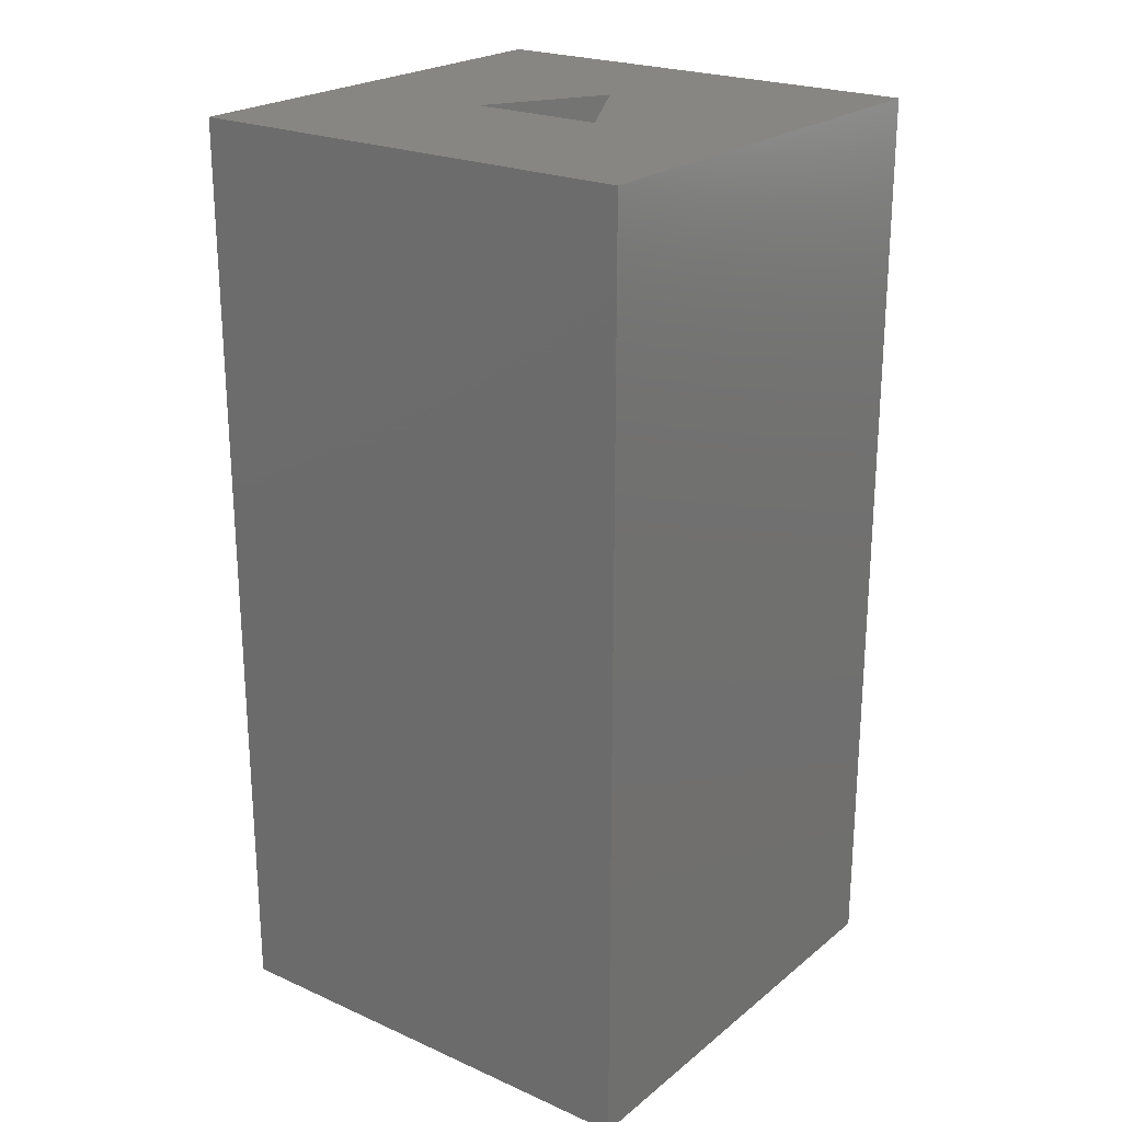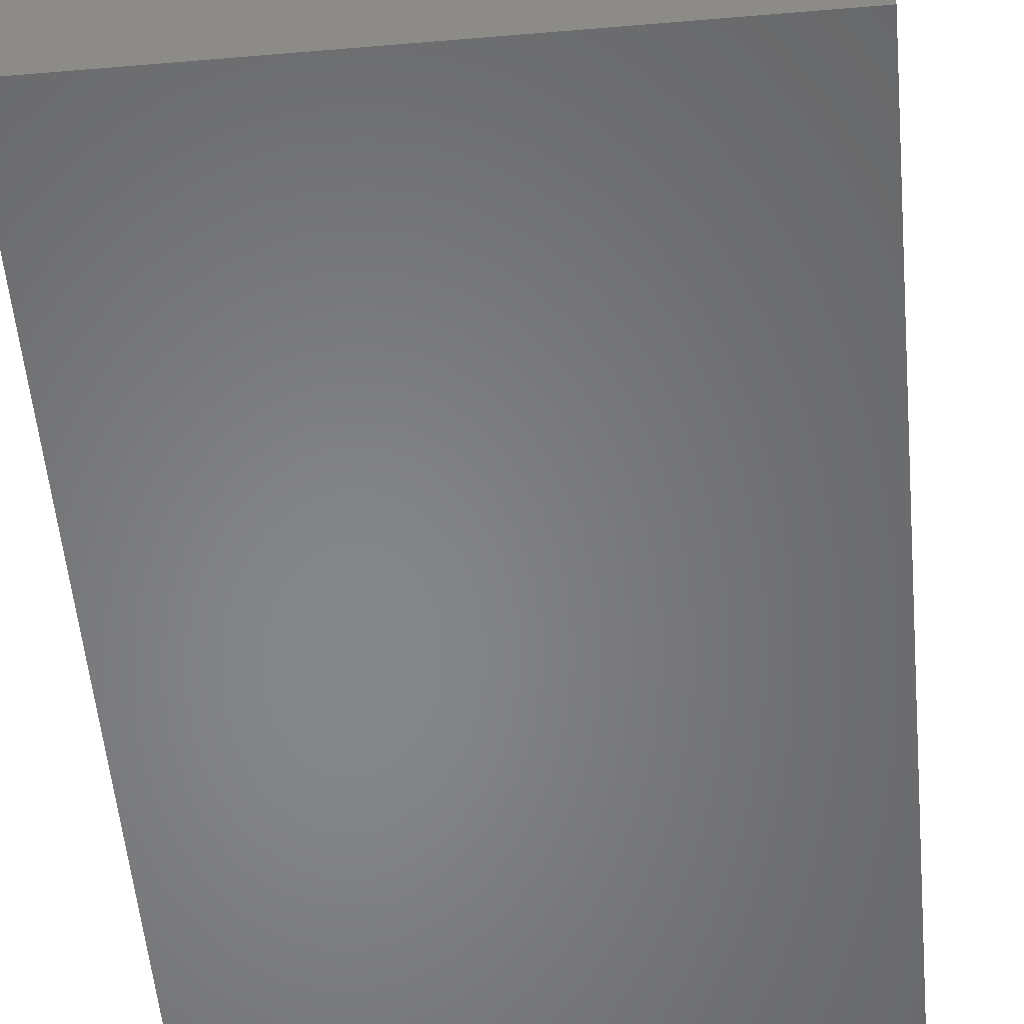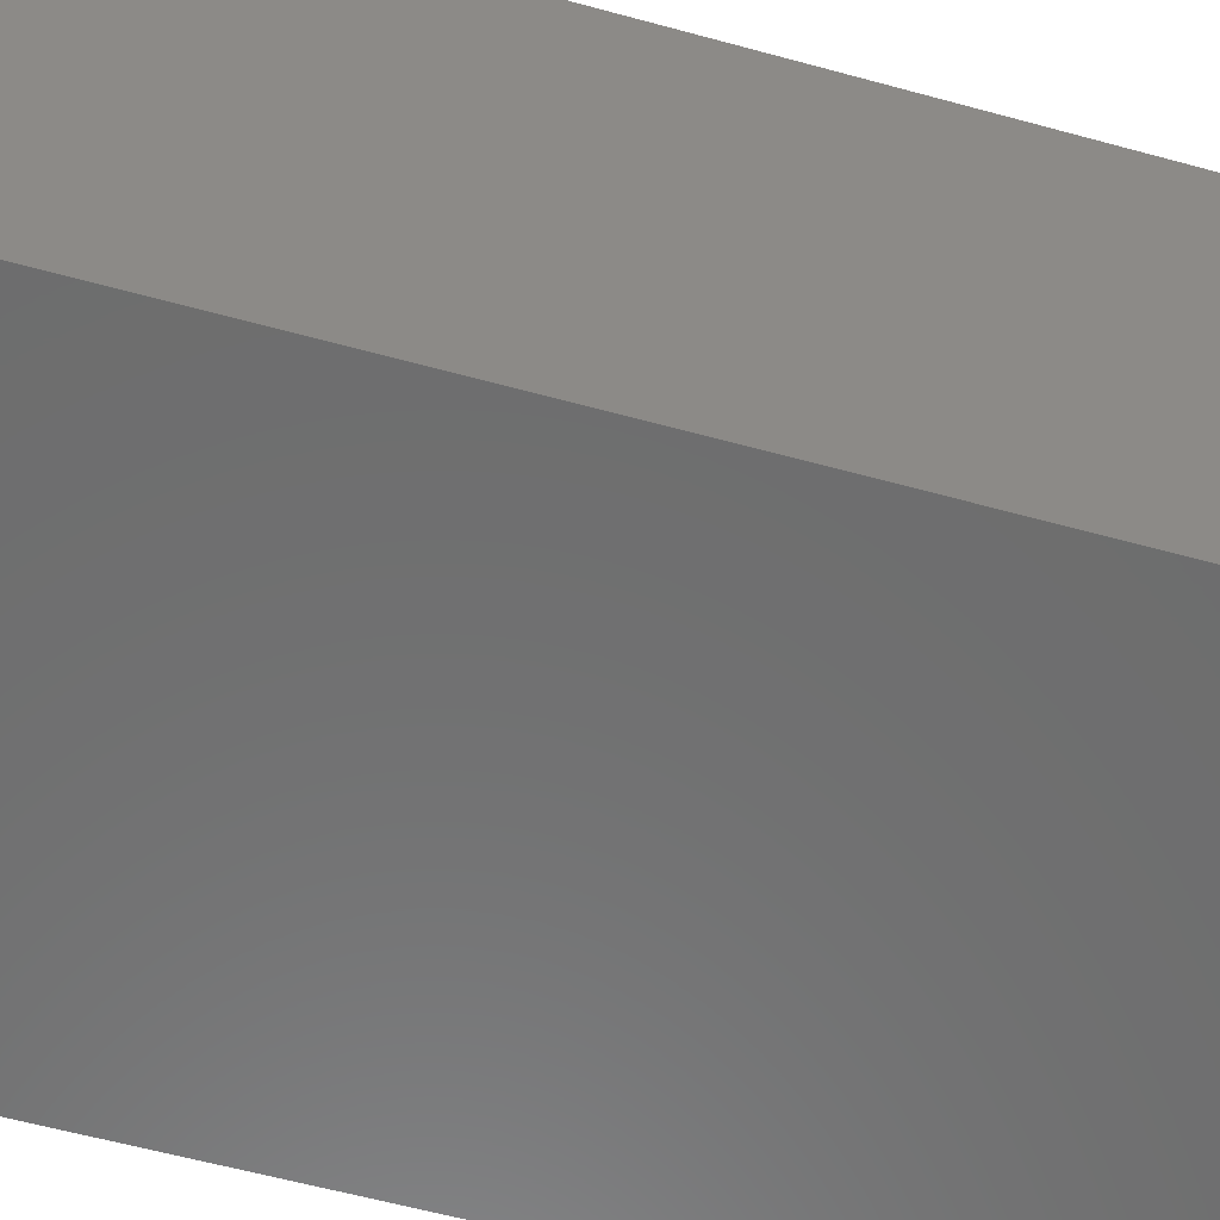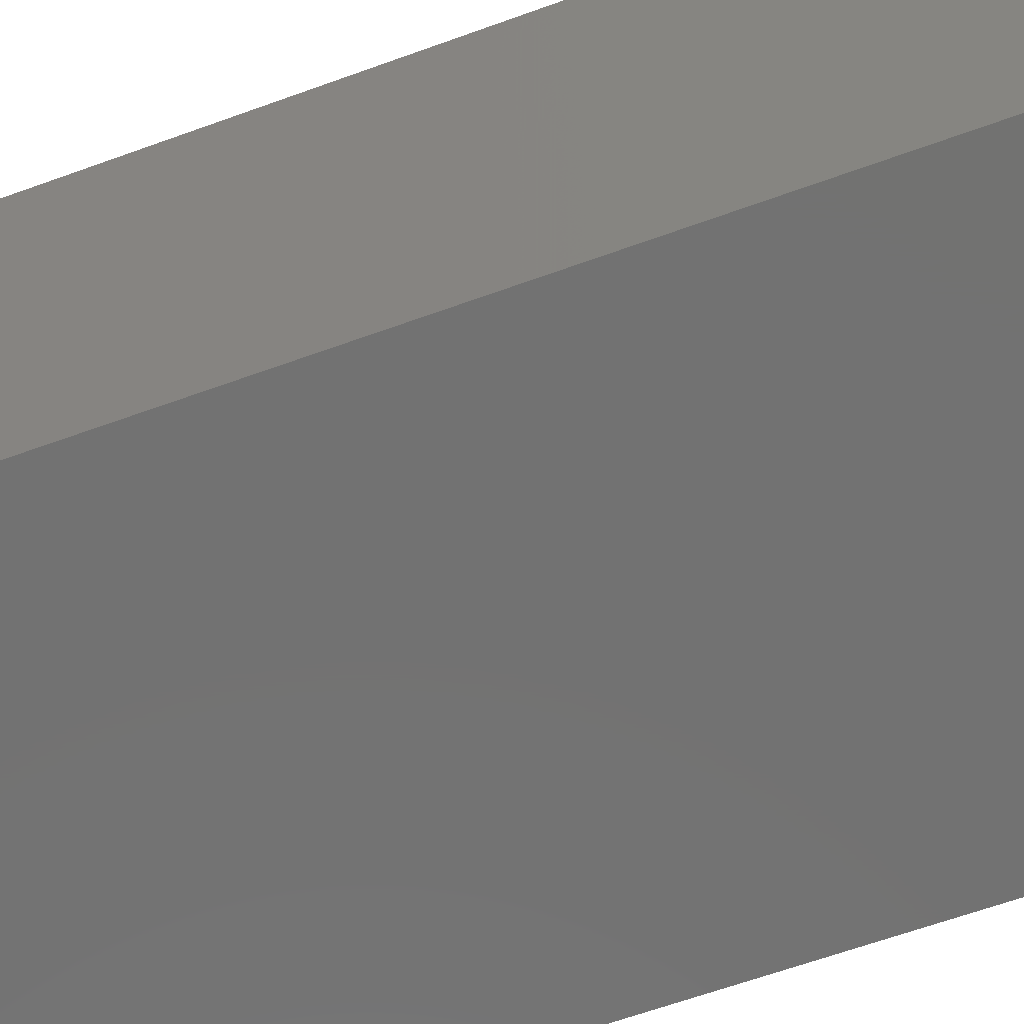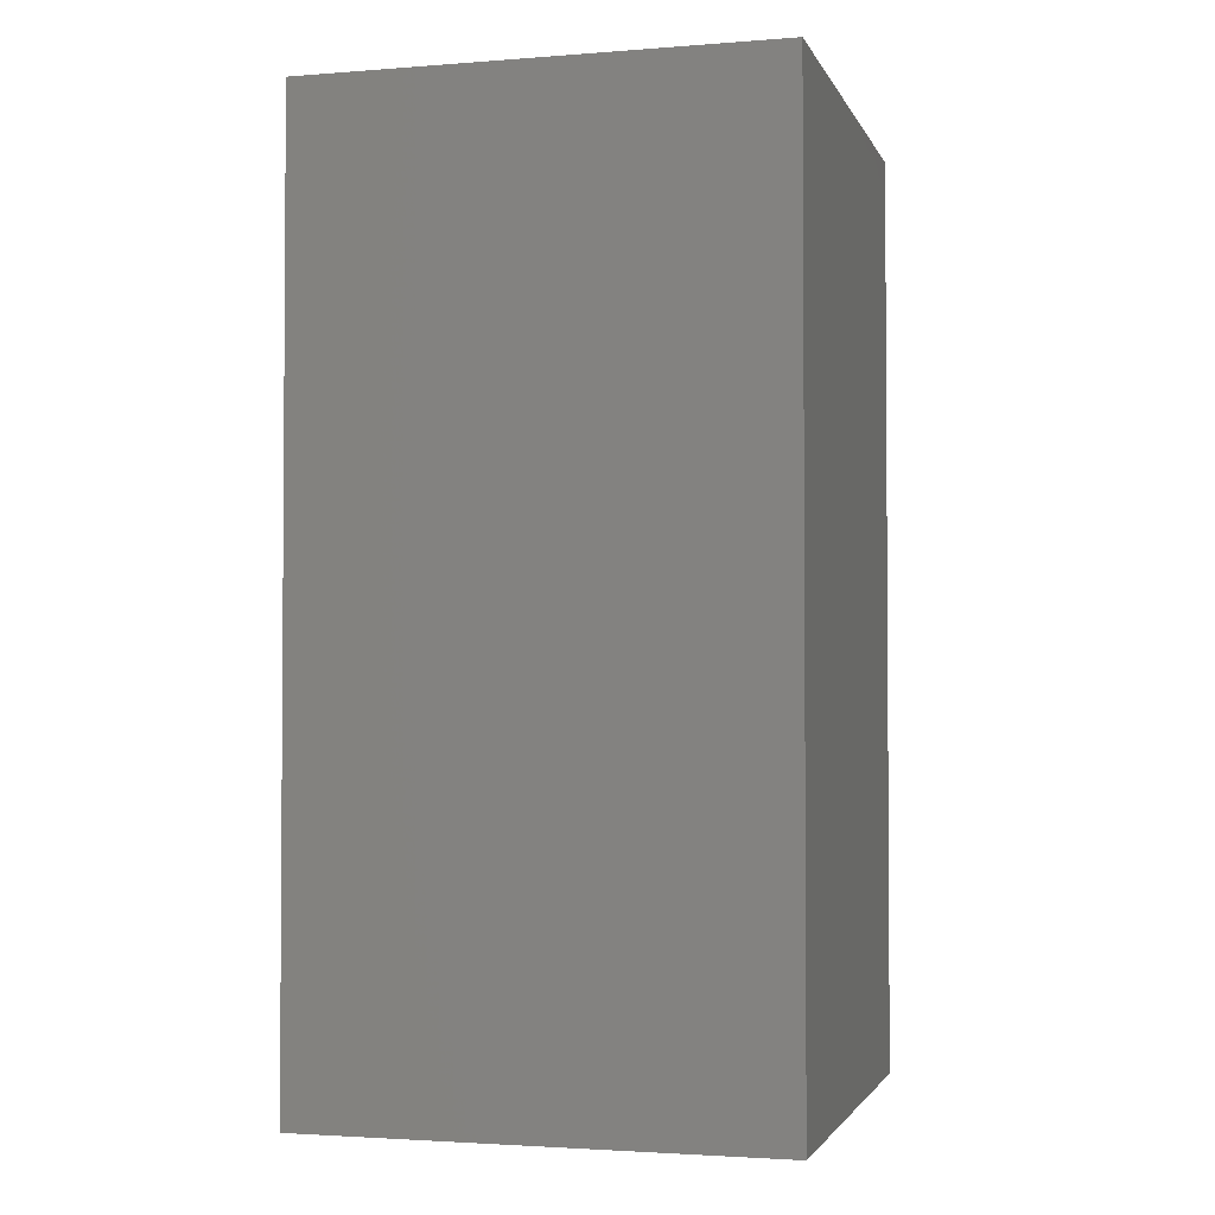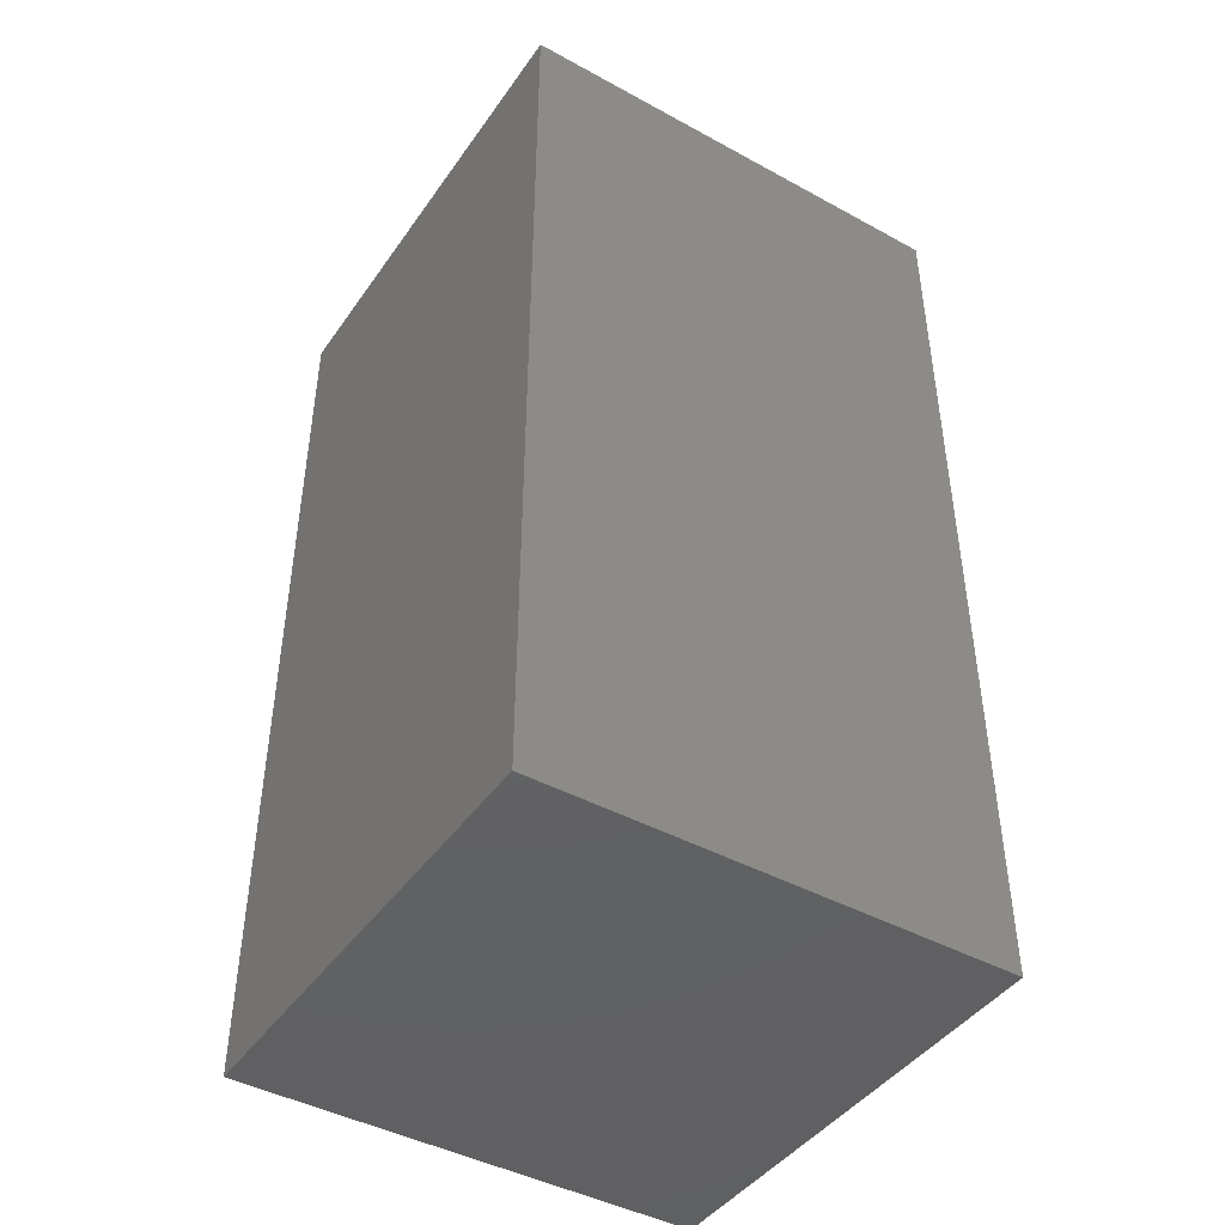
<metadata>
{"format":"stl","ext":"stl","renderer":"f3d","projection":"perspective","resolution":1024,"background":"white","views":[{"elev":22.9,"azim":-143.0,"up":"+Z"},{"elev":-53.4,"azim":5.2,"up":"+Y"},{"elev":-59.3,"azim":-105.8,"up":"+Y"},{"elev":-64.1,"azim":110.1,"up":"+Y"},{"elev":-2.4,"azim":-164.7,"up":"+Z"},{"elev":-44.0,"azim":-122.6,"up":"+Z"}]}
</metadata>
<code>
# stl→obj: 14 verts, 24 faces
v 5 0 10
v 5 5 0
v 5 5 10
v 5 0 0
v 3.236 2.925 10
v 1.764 2.925 10
v 0 5 10
v 2.5 1.65 10
v 0 0 10
v 2.5 1.65 1
v 3.236 2.925 1
v 1.764 2.925 1
v 0 0 0
v 0 5 0
f 1 2 3
f 2 1 4
f 3 5 1
f 3 6 5
f 6 3 7
f 8 1 5
f 9 6 7
f 8 9 1
f 6 9 8
f 10 11 12
f 13 7 14
f 7 13 9
f 2 7 3
f 7 2 14
f 13 1 9
f 1 13 4
f 12 5 6
f 5 12 11
f 8 12 6
f 12 8 10
f 10 5 11
f 5 10 8
f 13 2 4
f 2 13 14

</code>
